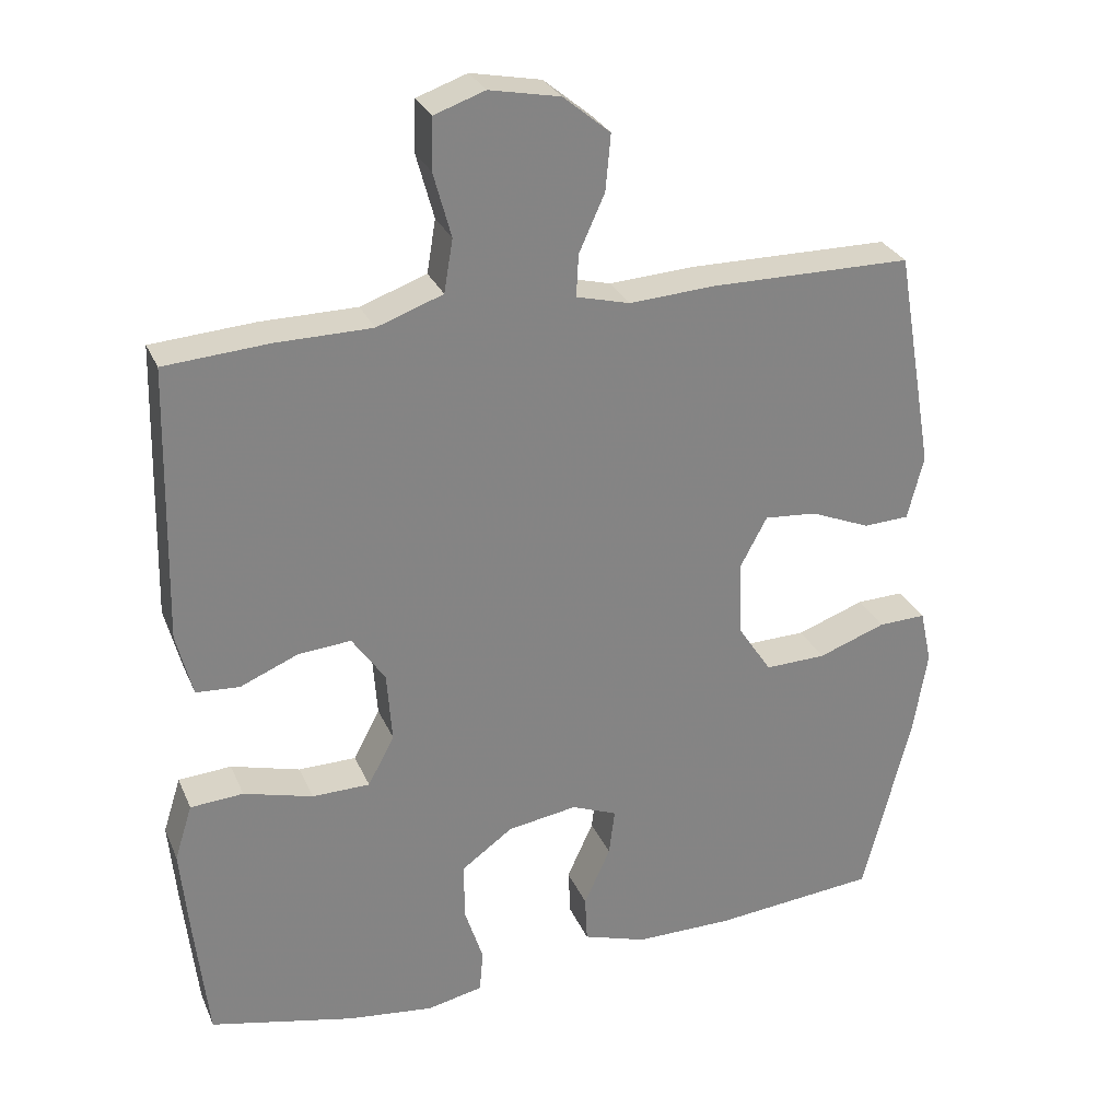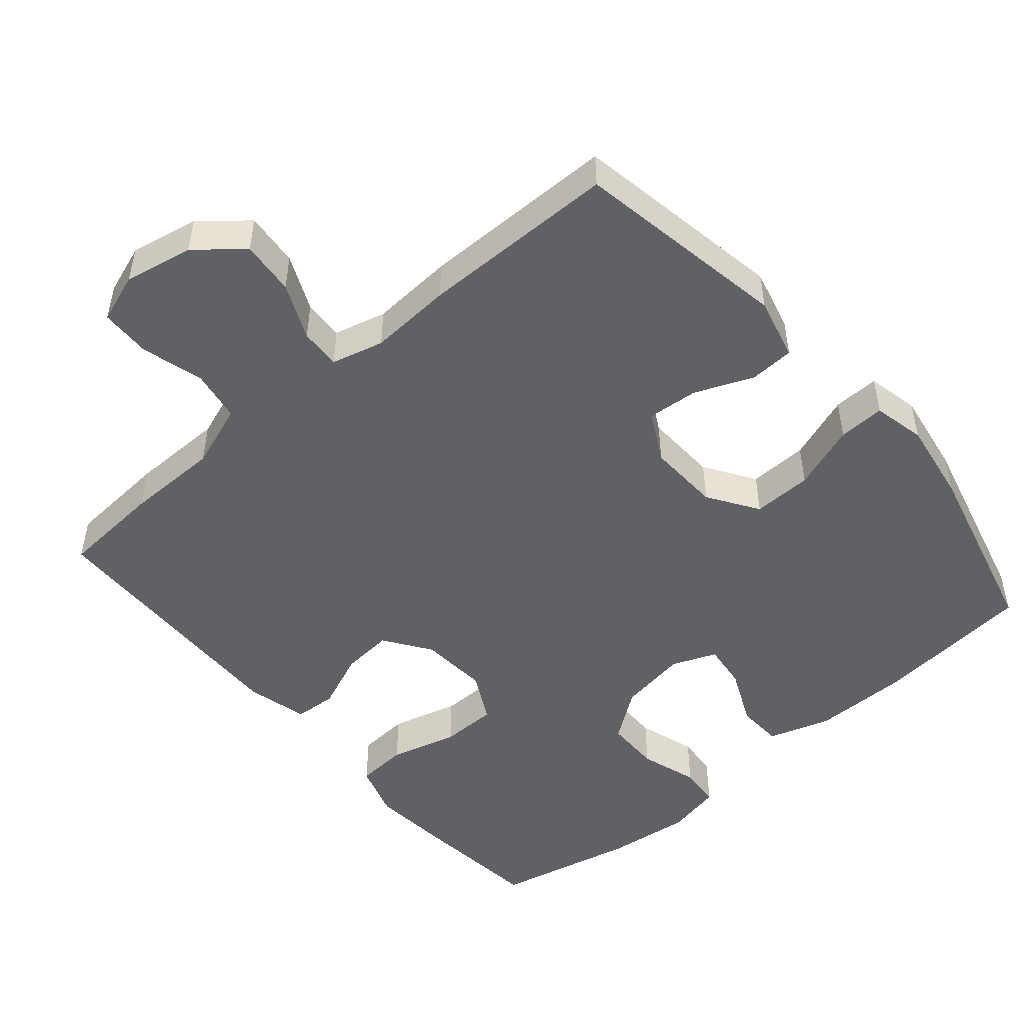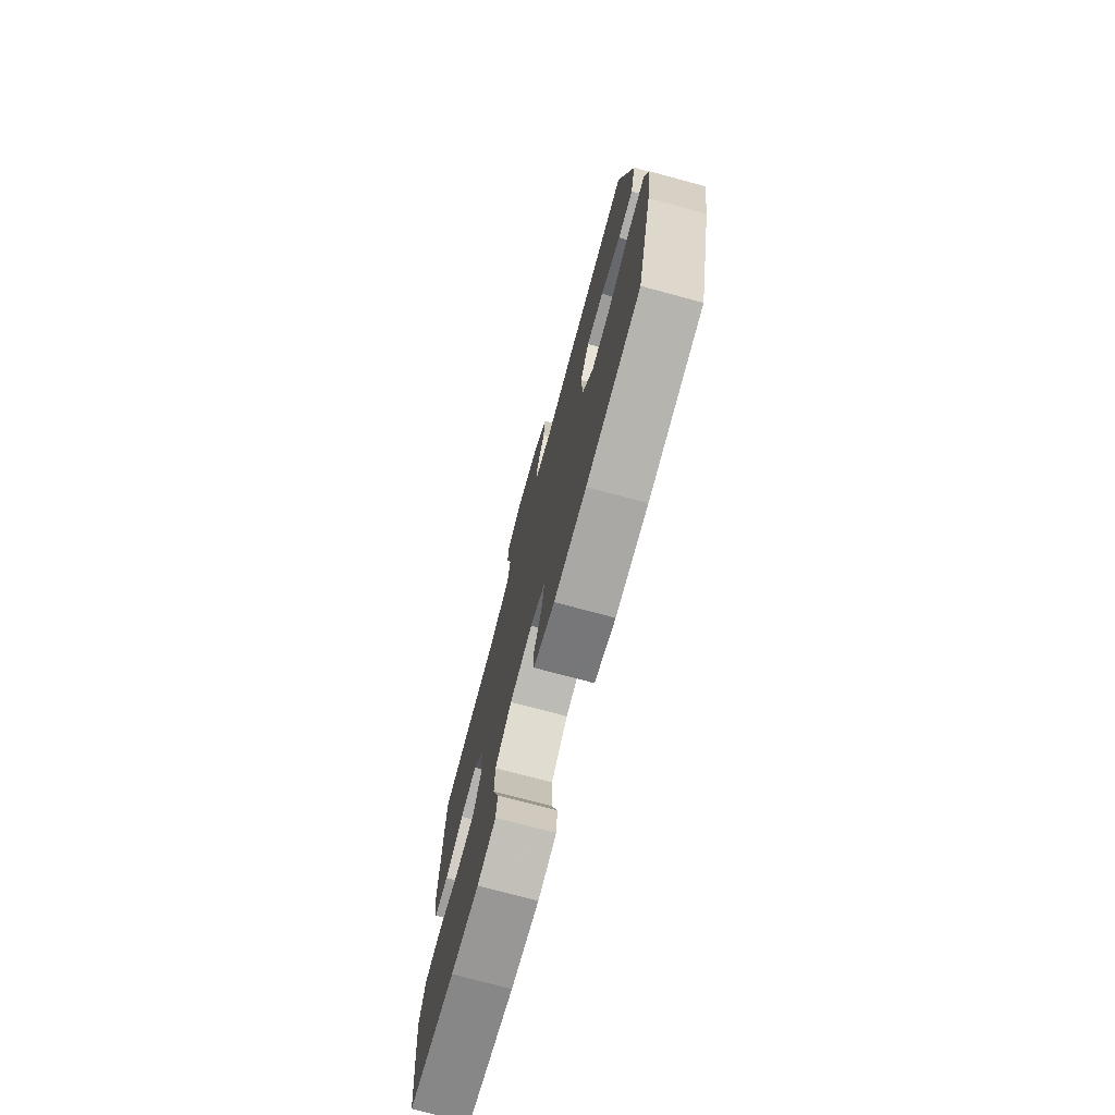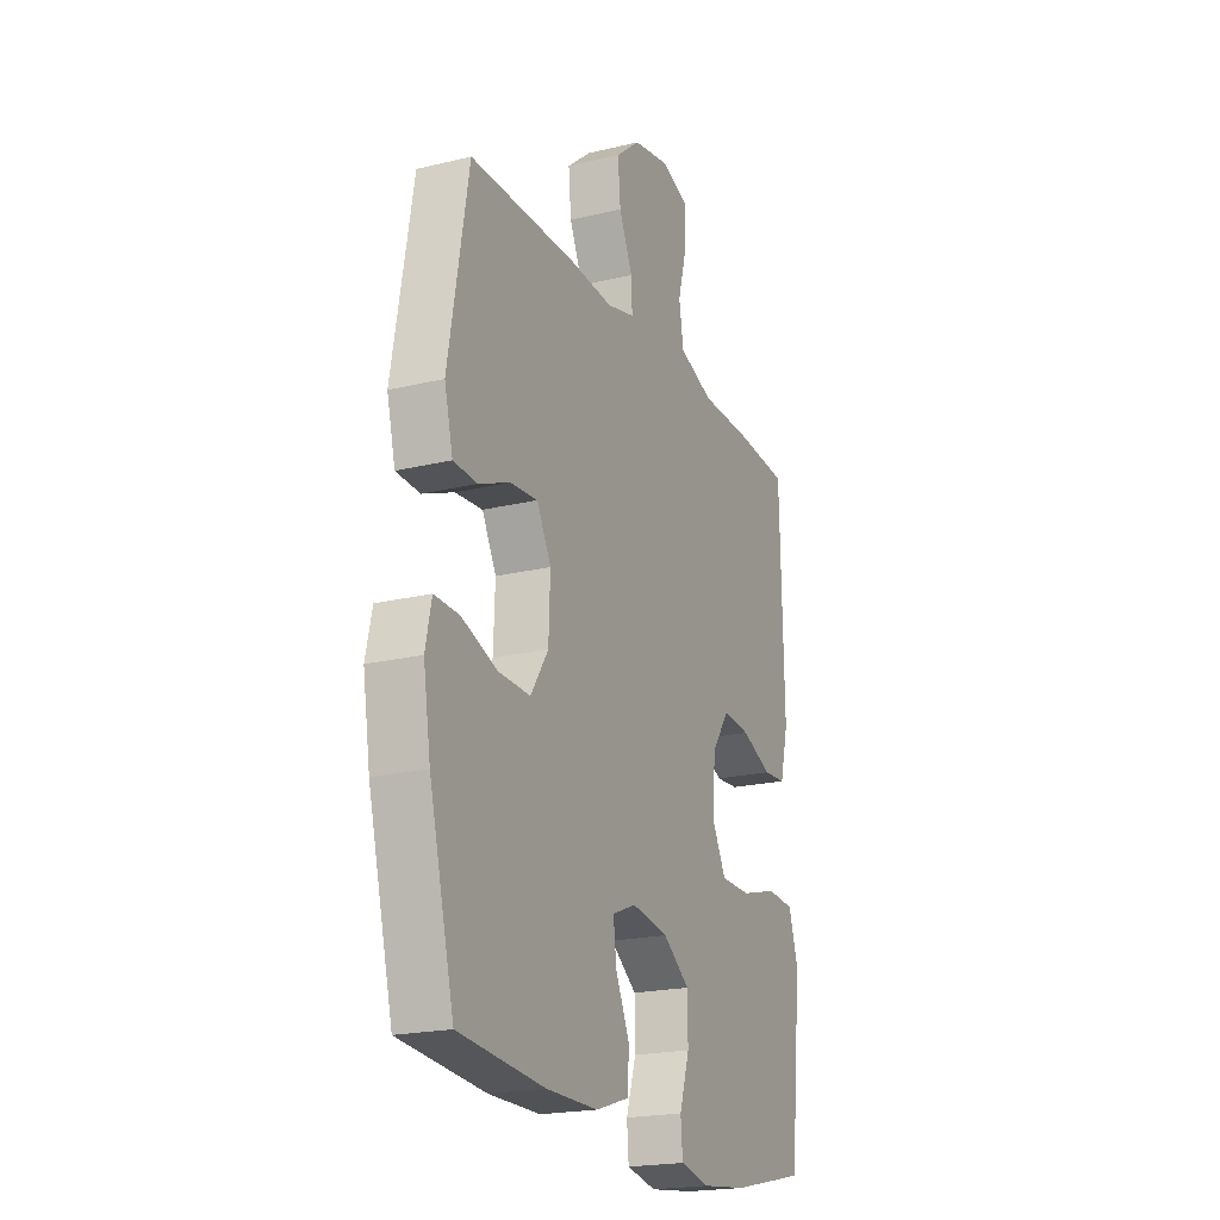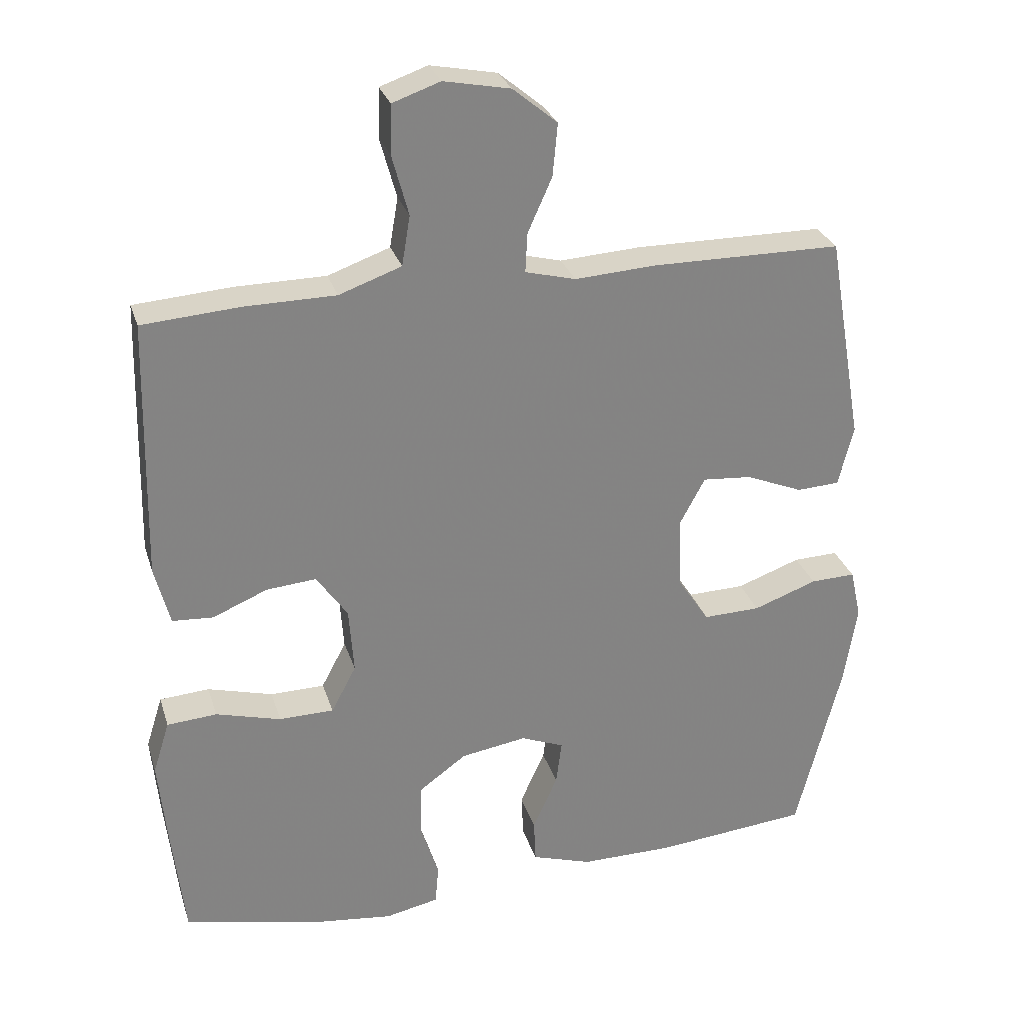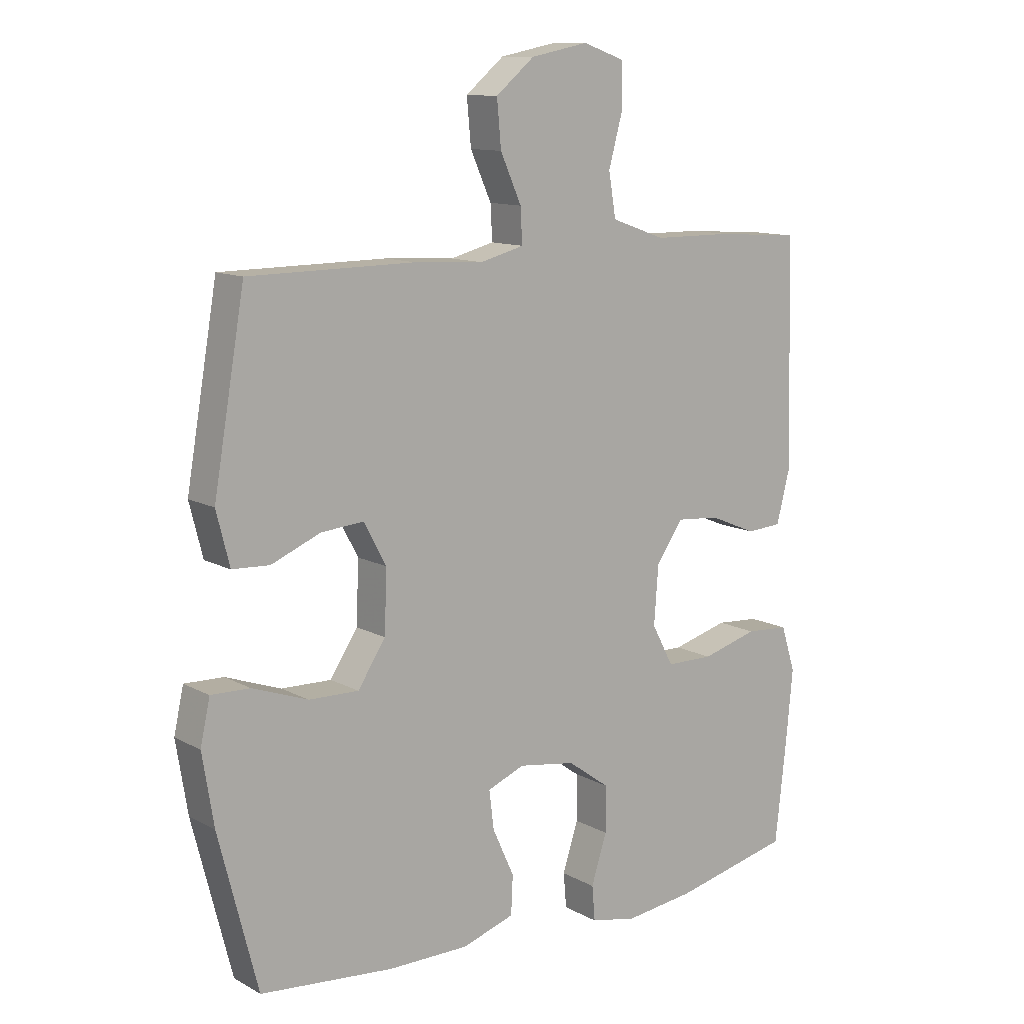
<metadata>
{"format":"obj","ext":"obj","renderer":"f3d","projection":"perspective","resolution":1024,"background":"white","views":[{"elev":28.6,"azim":-20.1,"up":"+Z"},{"elev":-49.6,"azim":40.6,"up":"+Y"},{"elev":-75.0,"azim":75.0,"up":"+Z"},{"elev":-20.7,"azim":113.6,"up":"+Z"},{"elev":28.7,"azim":-16.1,"up":"+Z"},{"elev":11.8,"azim":141.9,"up":"+Z"}]}
</metadata>
<code>
v -0.5 0.07 -0.5
v -0.519 0.07 -0.328
v -0.53 0.07 -0.211
v -0.506 0.07 -0.135
v -0.434 0.07 -0.13
v -0.34 0.07 -0.156
v -0.261 0.07 -0.155
v -0.225 0.07 -0.087
v -0.232 0.07 0.009
v -0.277 0.07 0.074
v -0.349 0.07 0.068
v -0.428 0.07 0.035
v -0.487 0.07 0.039
v -0.509 0.07 0.125
v -0.5 0.07 0.5
v -0.359 0.07 0.51
v -0.228 0.07 0.511
v -0.138 0.07 0.543
v -0.126 0.07 0.615
v -0.15 0.07 0.703
v -0.148 0.07 0.773
v -0.079 0.07 0.797
v 0.017 0.07 0.778
v 0.081 0.07 0.725
v 0.074 0.07 0.649
v 0.039 0.07 0.571
v 0.036 0.07 0.514
v 0.109 0.07 0.495
v 0.225 0.07 0.502
v 0.5 0.07 0.5
v 0.552 0.07 0.199
v 0.53 0.07 0.112
v 0.468 0.07 0.109
v 0.386 0.07 0.143
v 0.315 0.07 0.149
v 0.278 0.07 0.08
v 0.282 0.07 -0.022
v 0.328 0.07 -0.092
v 0.411 0.07 -0.09
v 0.503 0.07 -0.057
v 0.568 0.07 -0.055
v 0.584 0.07 -0.128
v 0.565 0.07 -0.245
v 0.5 0.07 -0.5
v 0.277 0.07 -0.521
v 0.143 0.07 -0.521
v 0.056 0.07 -0.493
v 0.053 0.07 -0.429
v 0.089 0.07 -0.35
v 0.097 0.07 -0.286
v 0.035 0.07 -0.261
v -0.06 0.07 -0.276
v -0.129 0.07 -0.326
v -0.13 0.07 -0.403
v -0.104 0.07 -0.484
v -0.109 0.07 -0.542
v -0.186 0.07 -0.558
v -0.303 0.07 -0.544
v -0.5 0 -0.5
v -0.519 0 -0.328
v -0.53 0 -0.211
v -0.506 0 -0.135
v -0.434 0 -0.13
v -0.34 0 -0.156
v -0.261 0 -0.155
v -0.225 0 -0.087
v -0.232 0 0.009
v -0.277 0 0.074
v -0.349 0 0.068
v -0.428 0 0.035
v -0.487 0 0.039
v -0.509 0 0.125
v -0.5 0 0.5
v -0.359 0 0.51
v -0.228 0 0.511
v -0.138 0 0.543
v -0.126 0 0.615
v -0.15 0 0.703
v -0.148 0 0.773
v -0.079 0 0.797
v 0.017 0 0.778
v 0.081 0 0.725
v 0.074 0 0.649
v 0.039 0 0.571
v 0.036 0 0.514
v 0.109 0 0.495
v 0.225 0 0.502
v 0.5 0 0.5
v 0.552 0 0.199
v 0.53 0 0.112
v 0.468 0 0.109
v 0.386 0 0.143
v 0.315 0 0.149
v 0.278 0 0.08
v 0.282 0 -0.022
v 0.328 0 -0.092
v 0.411 0 -0.09
v 0.503 0 -0.057
v 0.568 0 -0.055
v 0.584 0 -0.128
v 0.565 0 -0.245
v 0.5 0 -0.5
v 0.277 0 -0.521
v 0.143 0 -0.521
v 0.056 0 -0.493
v 0.053 0 -0.429
v 0.089 0 -0.35
v 0.097 0 -0.286
v 0.035 0 -0.261
v -0.06 0 -0.276
v -0.129 0 -0.326
v -0.13 0 -0.403
v -0.104 0 -0.484
v -0.109 0 -0.542
v -0.186 0 -0.558
v -0.303 0 -0.544
f 54 55 56 57
f 53 54 57 58
f 46 47 48 49
f 46 49 50
f 45 46 50
f 44 45 50
f 43 44 50
f 42 43 50 51
f 39 40 41 42
f 38 39 42 51
f 31 32 33 34
f 31 34 35
f 28 29 30 31
f 27 28 31 35
f 23 24 25 26
f 23 26 27
f 22 23 27
f 19 20 21 22
f 18 19 22 27
f 17 18 27 35
f 11 12 13 14
f 10 11 14 15
f 9 10 15 16
f 3 4 5 6
f 3 6 7
f 2 3 7
f 53 58 1 2
f 52 53 2 7
f 37 38 51 52
f 36 37 52 7
f 35 36 7 8
f 9 16 17 35
f 8 9 35
f 115 114 113 112
f 116 115 112 111
f 107 106 105 104
f 108 107 104
f 108 104 103
f 108 103 102
f 108 102 101
f 109 108 101 100
f 100 99 98 97
f 109 100 97 96
f 92 91 90 89
f 93 92 89
f 89 88 87 86
f 93 89 86 85
f 84 83 82 81
f 85 84 81
f 85 81 80
f 80 79 78 77
f 85 80 77 76
f 93 85 76 75
f 72 71 70 69
f 73 72 69 68
f 74 73 68 67
f 64 63 62 61
f 65 64 61
f 65 61 60
f 60 59 116 111
f 65 60 111 110
f 110 109 96 95
f 65 110 95 94
f 66 65 94 93
f 93 75 74 67
f 93 67 66
f 1 59 60 2
f 2 60 61 3
f 3 61 62 4
f 4 62 63 5
f 5 63 64 6
f 6 64 65 7
f 7 65 66 8
f 8 66 67 9
f 9 67 68 10
f 10 68 69 11
f 11 69 70 12
f 12 70 71 13
f 13 71 72 14
f 14 72 73 15
f 15 73 74 16
f 16 74 75 17
f 17 75 76 18
f 18 76 77 19
f 19 77 78 20
f 20 78 79 21
f 21 79 80 22
f 22 80 81 23
f 23 81 82 24
f 24 82 83 25
f 25 83 84 26
f 26 84 85 27
f 27 85 86 28
f 28 86 87 29
f 29 87 88 30
f 30 88 89 31
f 31 89 90 32
f 32 90 91 33
f 33 91 92 34
f 34 92 93 35
f 35 93 94 36
f 36 94 95 37
f 37 95 96 38
f 38 96 97 39
f 39 97 98 40
f 40 98 99 41
f 41 99 100 42
f 42 100 101 43
f 43 101 102 44
f 44 102 103 45
f 45 103 104 46
f 46 104 105 47
f 47 105 106 48
f 48 106 107 49
f 49 107 108 50
f 50 108 109 51
f 51 109 110 52
f 52 110 111 53
f 53 111 112 54
f 54 112 113 55
f 55 113 114 56
f 56 114 115 57
f 57 115 116 58
f 58 116 59 1

</code>
